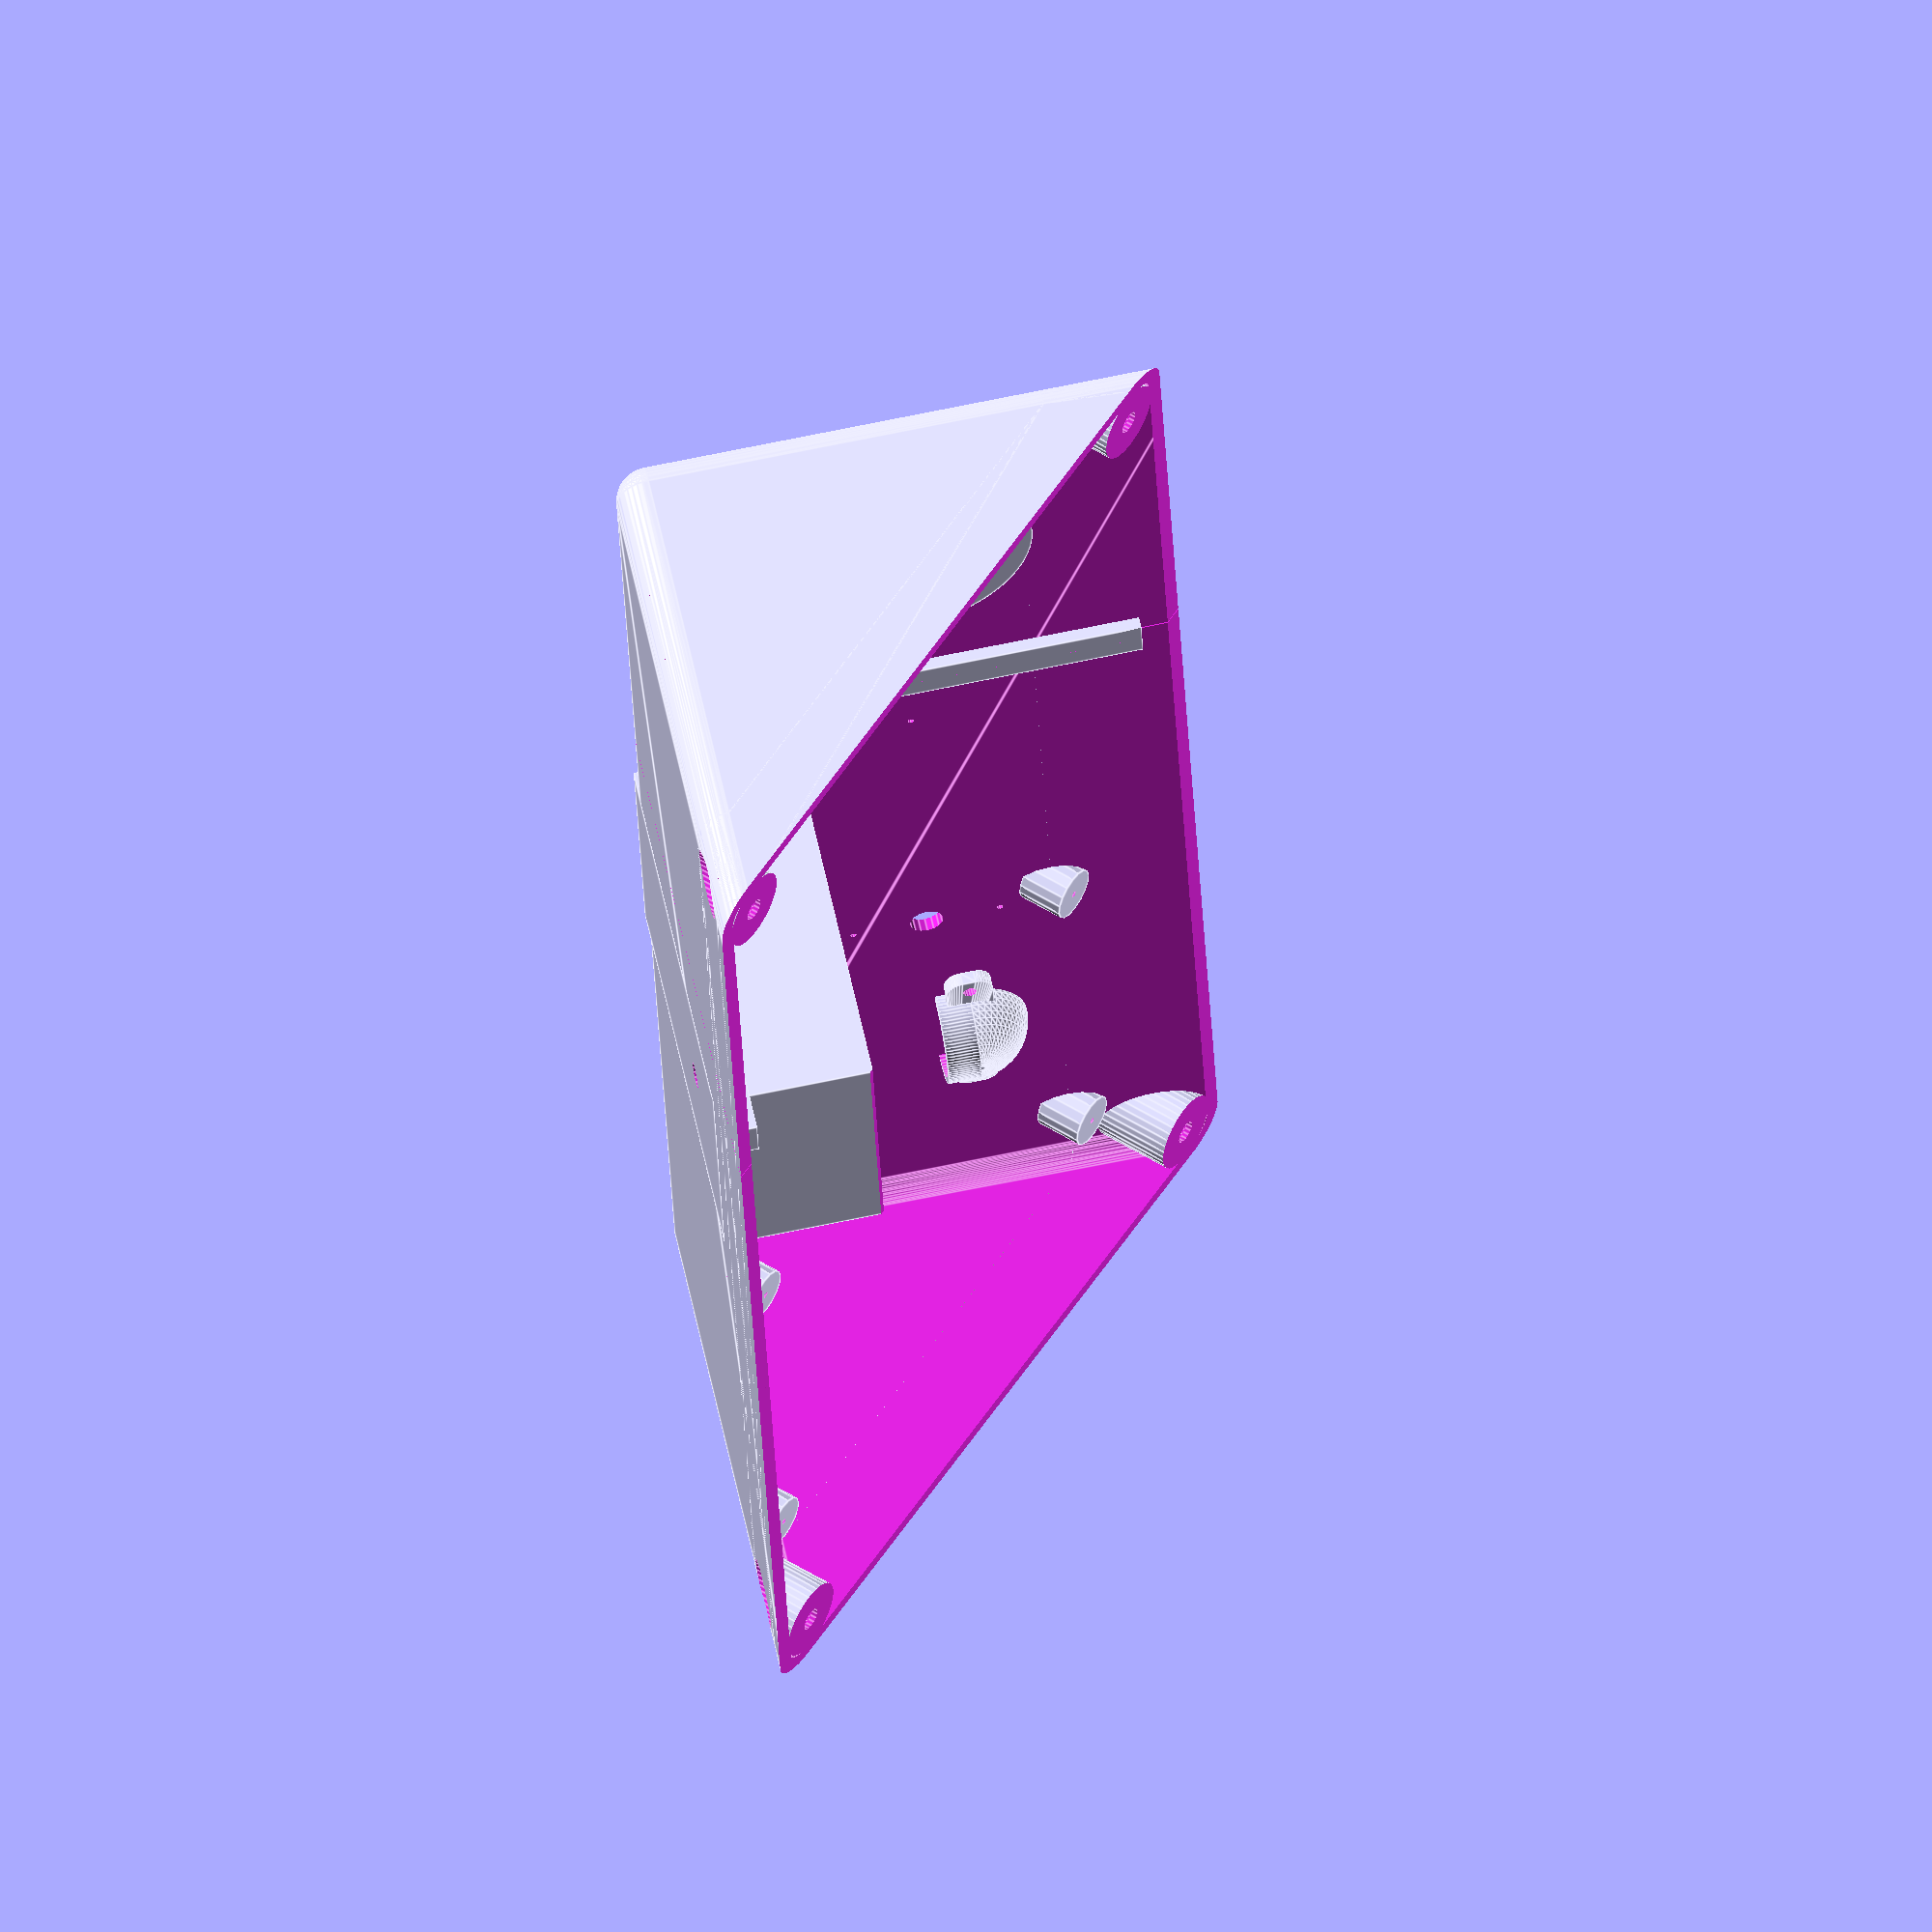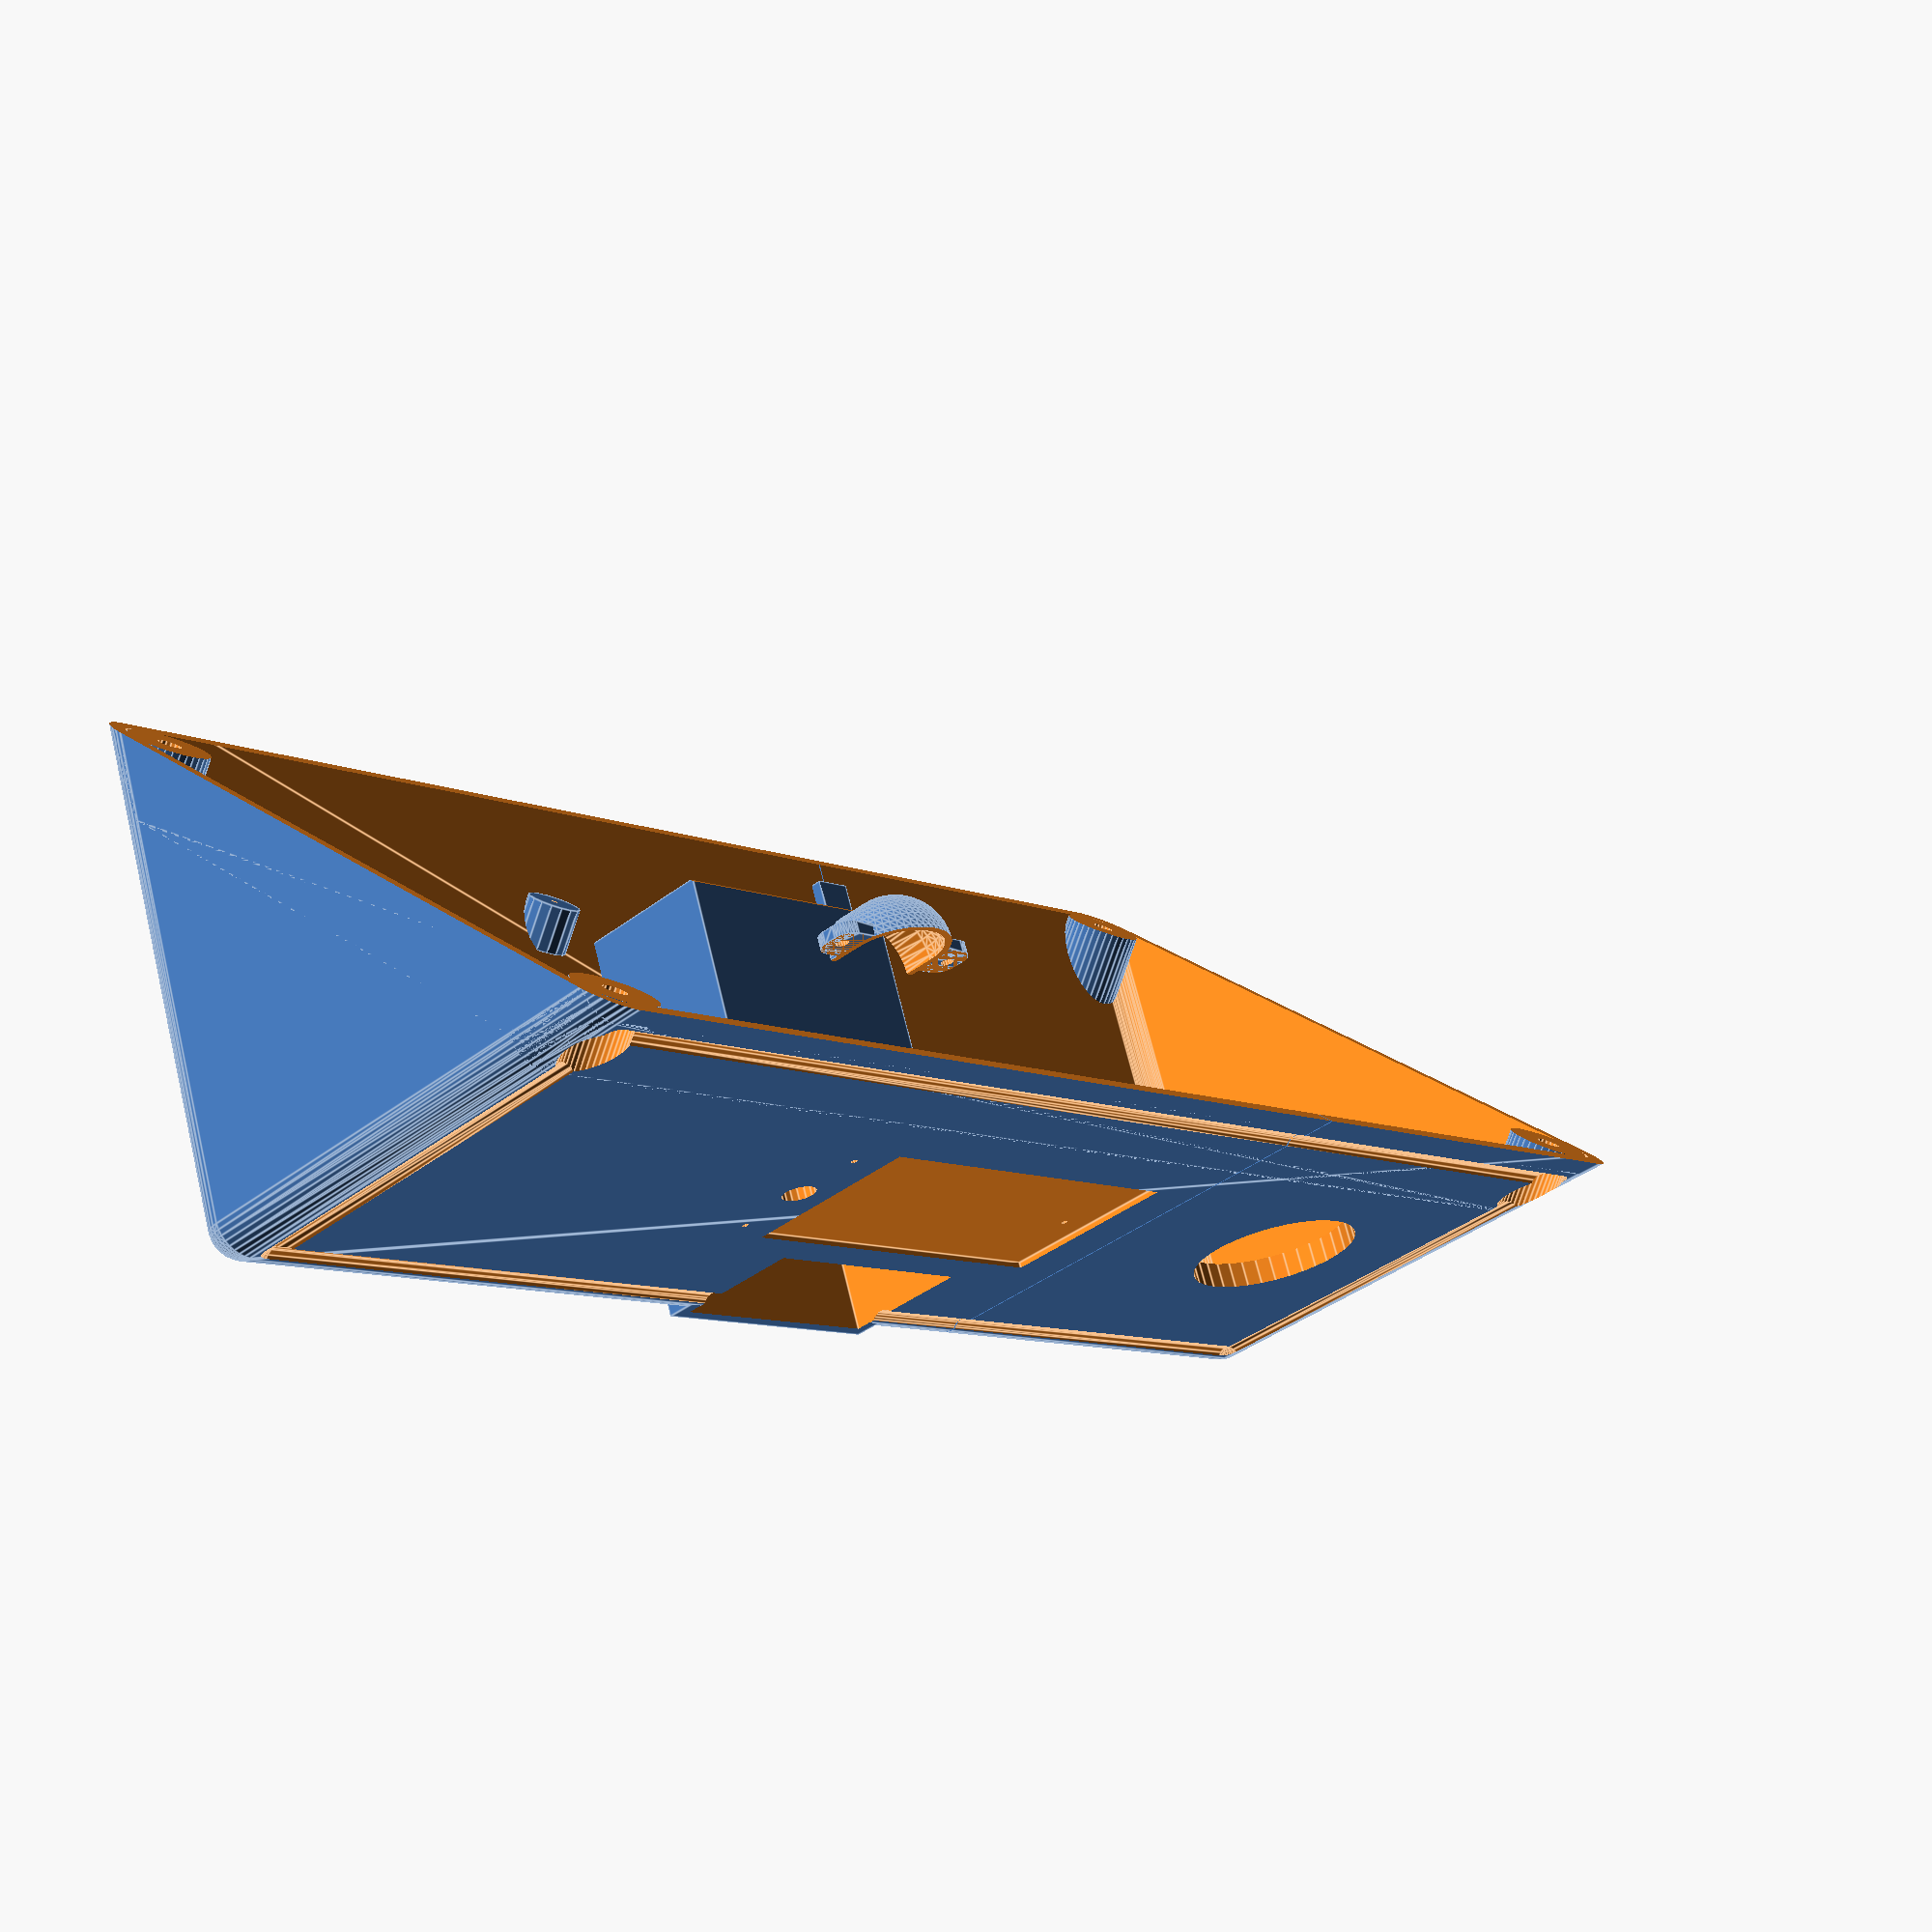
<openscad>
// Support
// translate([0, 30, -190]) cube([35, 20, 400], center=true);

module Panneau(tr = 5) {
// Plaque sous panneau solaire
    rotate([45,0,0]) difference() {
// façade
        hull() for (x=[-1,1]) for (y=[-1,1]) translate([x*(210/2-10),y*(115/2-10), tr]) cylinder(r=10, h=2, center=true);
// trous des vis            
        for (x=[-1,1]) for (y=[-1,1]) translate([x*195/2,y*100/2,5]) cylinder(r=2, h=3, center=true);
// trou du cable et attache
        translate([195/2-10,0,tr]) scale([1.5,1.0,1.0]) cylinder(r=10, h=3, center=true);
    }
};

module Boite(arrondi = 5, epaisseur = 2) {
    difference() {
        union() {
     // Tube du support
            translate([0,29.35,-11.8]) cube([39,24,59], center=true);

     // Boite
            difference() {
                hull() for (x=[arrondi-105,105-arrondi]) {
                    translate([x,41.35-arrondi,50-arrondi]) sphere(r=arrondi,$fn=36);
                    translate([x,arrondi-50,arrondi-41.35]) sphere(r=arrondi,$fn=36);
                    translate([x,41.35-arrondi,arrondi-41.35]) sphere(r=arrondi,$fn=36);
                }
                hull() for (x=[arrondi-105,105-arrondi]) {
                    translate([x,41.35-arrondi,50-arrondi]) sphere(r=arrondi-epaisseur,$fn=36);
                    translate([x,arrondi-50,arrondi-41.35]) sphere(r=arrondi-epaisseur,$fn=36);
                    translate([x,41.35-arrondi,arrondi-41.35]) sphere(r=arrondi-epaisseur,$fn=36);
                }
            }
            
    // Trous de fermeture (écrous)      
            intersection() {
                 rotate([45,0,0]) for (x=[-97.5,97.5]) for (y=[-50,50]) translate([x,y,-6.0]) cylinder(r=6,h=13,$fn=36,center=true);
                hull() for (x=[arrondi-105,105-arrondi]) for (i=[23,37]) {
                    translate([x,41.35-arrondi,i]) sphere(r=arrondi,$fn=36);
                    translate([x,-i,arrondi-41.35]) sphere(r=arrondi,$fn=36);
                }
            }
    // Épaulement du capteur US
        translate([70,0,-39]) cylinder(r=20,h=3,$fn=60,center=true);
        }

    // Trou de la barre
        translate([0,29.35,-15]) cube([35,20,61],center=true);
    // Trou de la vis de fixation
        translate([0,40.35,0]) rotate([90,0,0]) cylinder(r=2,h=3,center=true,$fn=16);
    // Tranchage de la façade
        translate([0,-7,7]) rotate([45,0,0]) cube([220,130,20],center=true);
    // Percement des trous de fixation de la façade
        rotate([45,0,0]) for (x=[-97.5,97.5]) for (y=[-50,50]) {
    // Trou du filetage
            translate([x,y,-1]) cylinder(r=1.75,h=3,$fn=16,center=true);
    // Trou de passage de l'écrou
            translate([x,y,-7]) cylinder(r=4,h=12,$fn=36,center=true);
        }
    // Trou du capteur US
        translate([70,0,-39.5]) cylinder(r=25/2+.25,h=5,$fn=36,center=true);
        
    // Goutte (rainure sur le dessous)
        hull() {
            translate([98,34.25,-43]) sphere(r=2.5,$fn=16);
            translate([98,-34.25,-43]) sphere(r=2.5,$fn=16);
        }
        hull() {
            translate([98,-34.25,-43]) sphere(r=2.5,$fn=16);
            translate([-98,-34.25,-43]) sphere(r=2.5,$fn=16);
        }
        hull() {
            translate([-98,-34.25,-43]) sphere(r=2.5,$fn=16);
            translate([-98,34.25,-43]) sphere(r=2.5,$fn=16);
        }
        hull() {
            translate([-98,34.25,-43]) sphere(r=2.5,$fn=16);
            translate([98,34.25,-43]) sphere(r=2.5,$fn=16);
        }

    // Épaulement & percements pour AM2302
        translate([0,0,-43]) cube([54,28,5],center=true);
        translate([22,0,-42]) cylinder(r=0.5,h=3,$fn=8);
        translate([-33,0,-42]) cylinder(r=2.5,h=3,$fn=16);
        translate([-33,11,-42]) cylinder(r=0.5,h=3,$fn=8);
        translate([-33,-11,-42]) cylinder(r=0.5,h=3,$fn=8);
    }

    // Tétons d'accrochage de la carte électronique
    difference() {
        translate([-60,7,-7]) rotate([45,0,0]) {
            for (y=[-82.25,82.25])
                for (x=[-62.25,62.25])
                    translate([x/2,y/2,-4]) difference () {
                        cylinder(r=4,h=7,$fn=16,center=true);
                        cylinder(r=0.5,h=8,$fn=16,center=true);
                    }
        }
        translate([0,0,-45]) cube([220,90,10],center=true);
        translate([0,45,0]) rotate([90,0,0]) cube([220,90,10],center=true);
    }
};

// Bouchon de AM2302
module Bouchon() {
    difference() {
        union() {
            hull() for (x=[-1,1]) for (y=[-1,1]) translate([11*x,y,0]) cylinder(r=2.5,h=2,$fn=36);
            union() {
                translate([0,2.5,0]) rotate([90,0,0]) cylinder(r=8.5,h=5,center=true,$fn=104);
                sphere(r=8.5,$fn=52);
            }
        }
        hull() {
            translate([0,9,0]) rotate([90,0,0]) cylinder(r=7.5,h=1,center=true,$fn=36);
            sphere(r=7.5,$fn=36);
        }
        translate([0,-1.75,-5]) cube([28,14.5, 10],center=true);
        for (x=[-1,1]) translate([x*11,0,1]) cylinder(r=1,h=3,$fn=16,center=true);
    }
}



module GrandCote() {
    difference() {
        Boite();
        translate([85,0,0]) cube([100,100,100],center=true);
    };
};

module PetitCote() {
    intersection() {
        Boite();
        translate([85.25,0,0]) cube([100,100,100],center=true);
    };

    difference() {
        translate([35,0,-39]) cube([6,70,3], center=true);
        translate([32,0,-40]) cube([6.5,71,1.5], center=true);
    };

    difference() {
        translate([35,39,0]) cube([6,3,70], center=true);
        translate([32,40,0]) cube([6.5,1.5,71], center=true);
    };
};


PetitCote();
GrandCote();
Bouchon();

</openscad>
<views>
elev=302.9 azim=267.5 roll=348.5 proj=o view=edges
elev=292.6 azim=134.2 roll=166.3 proj=p view=edges
</views>
